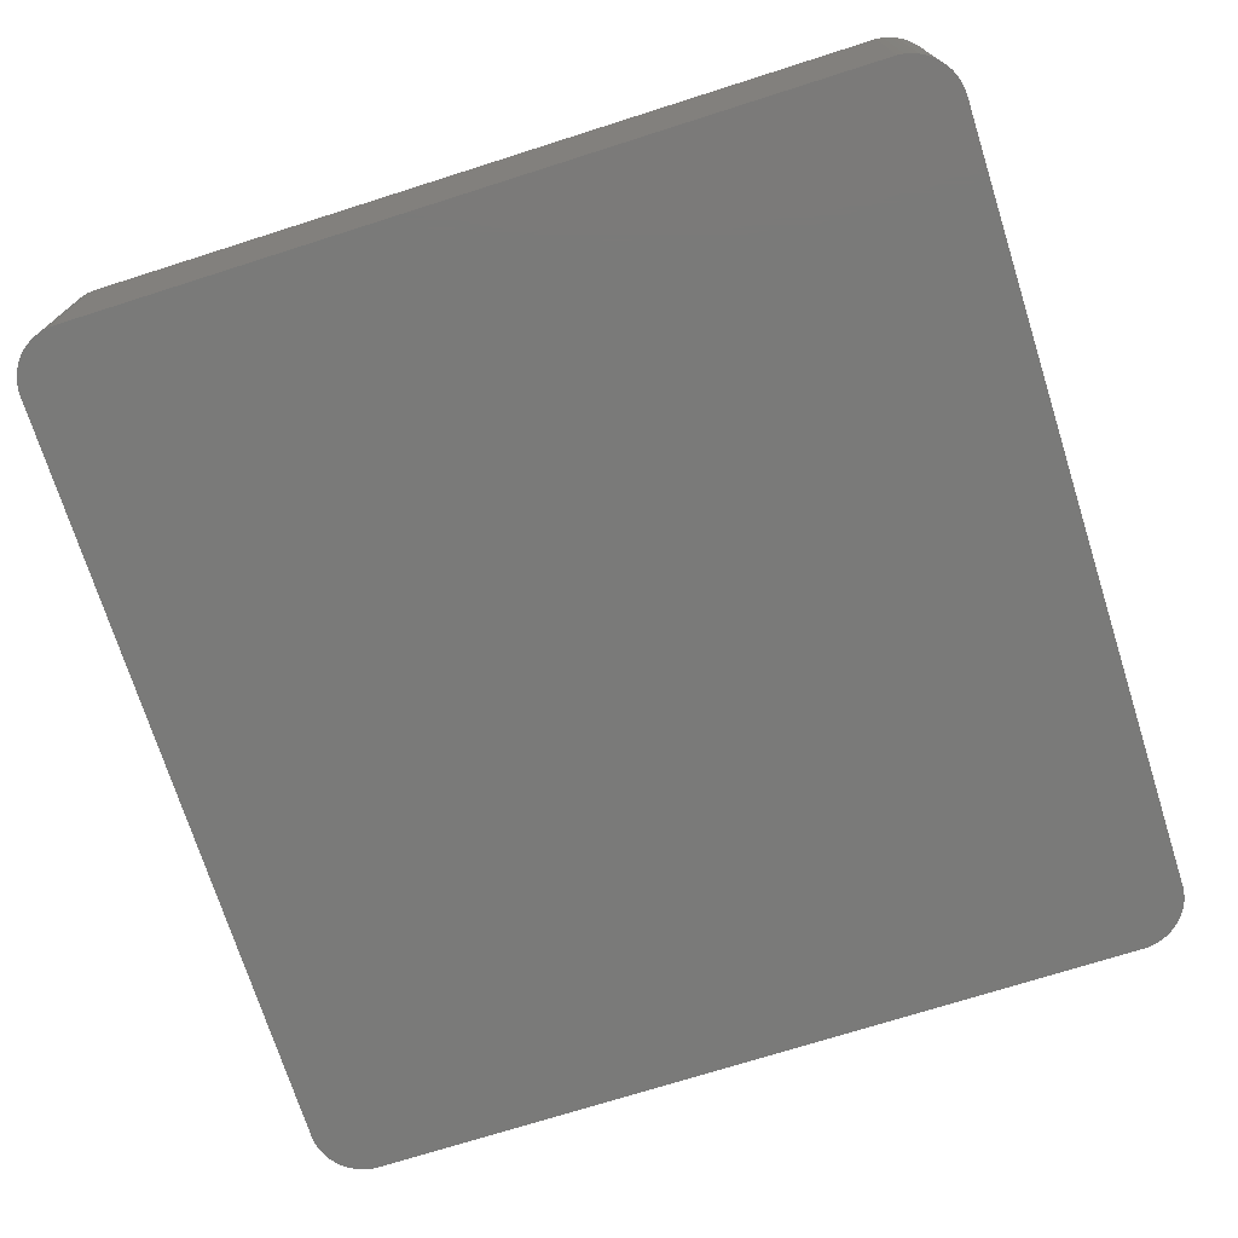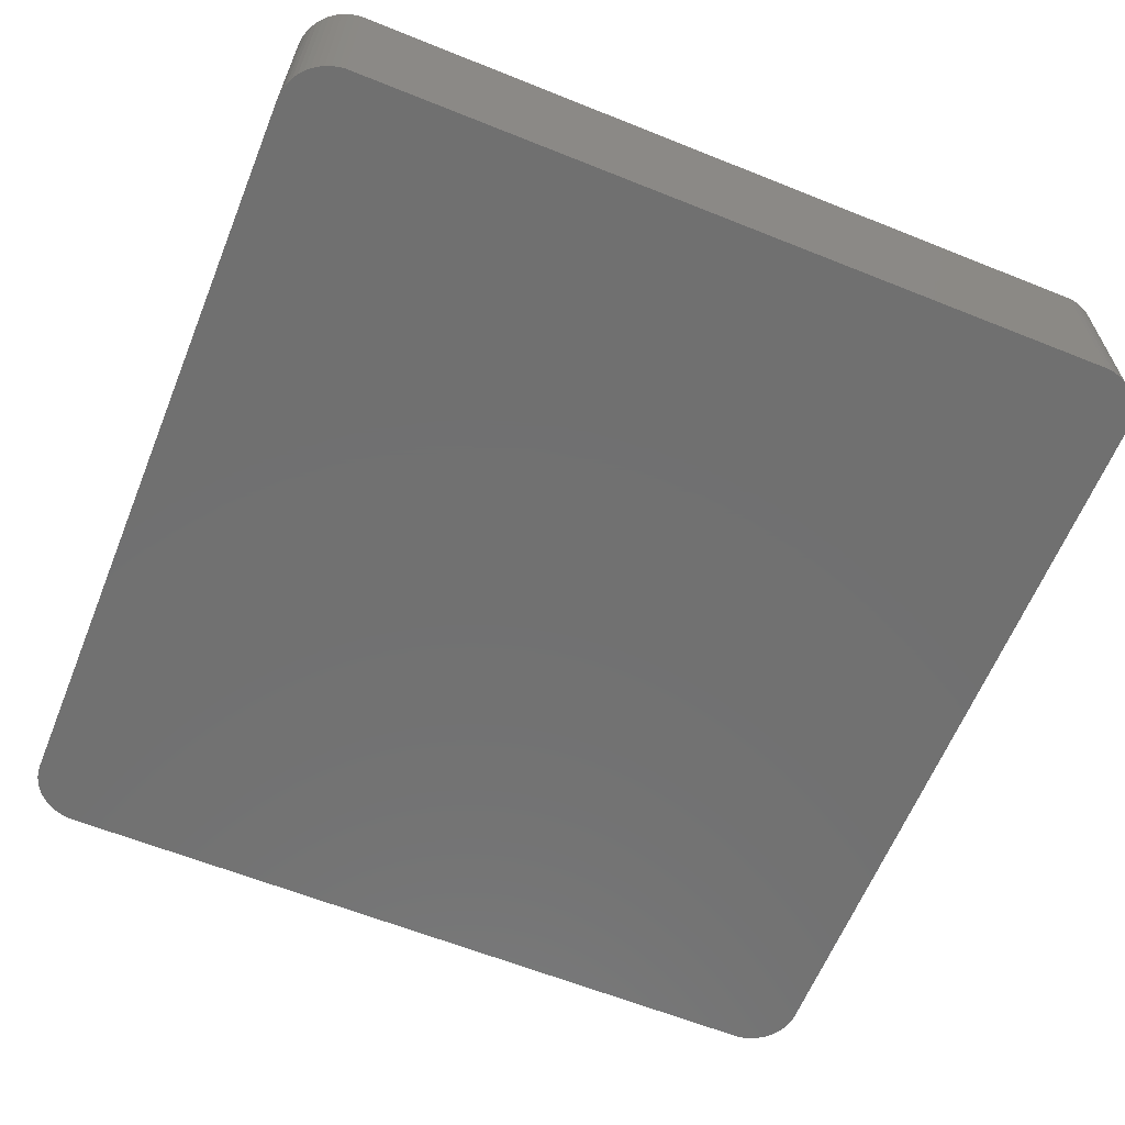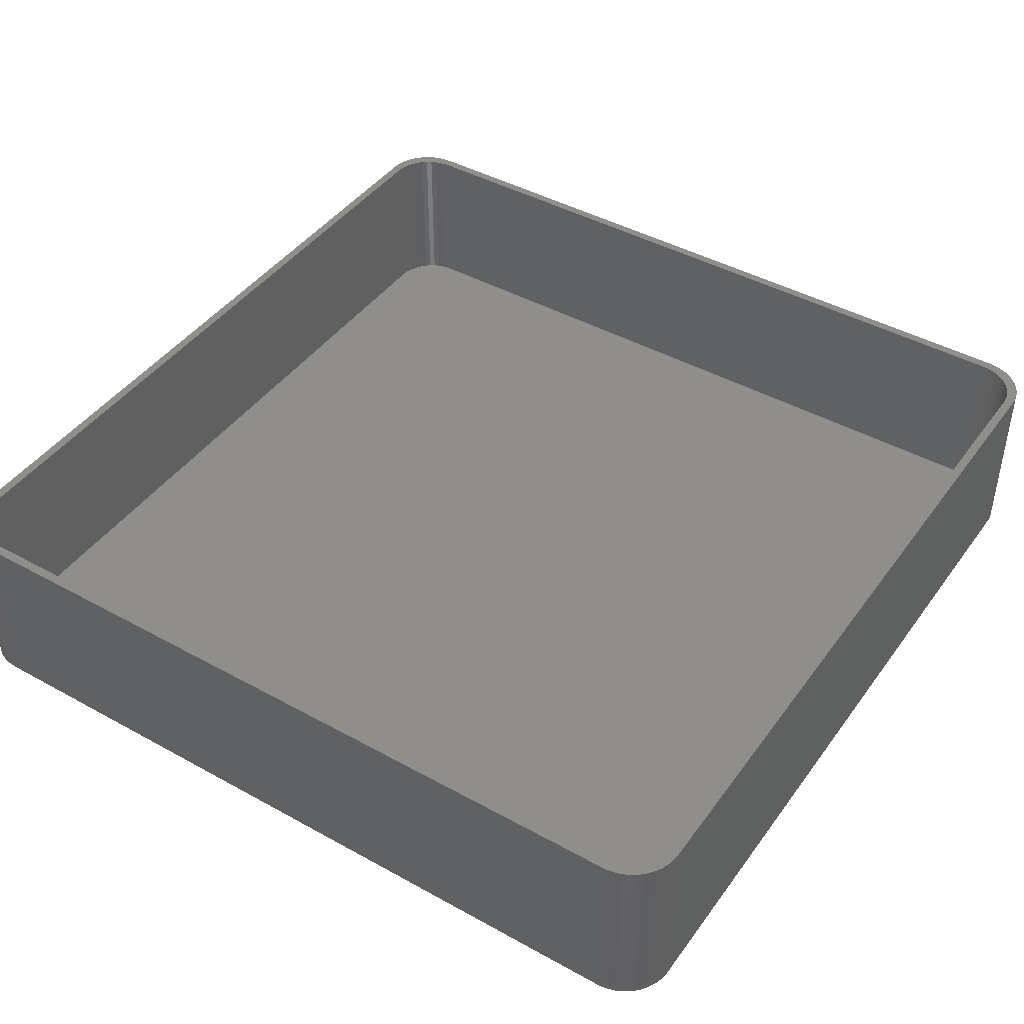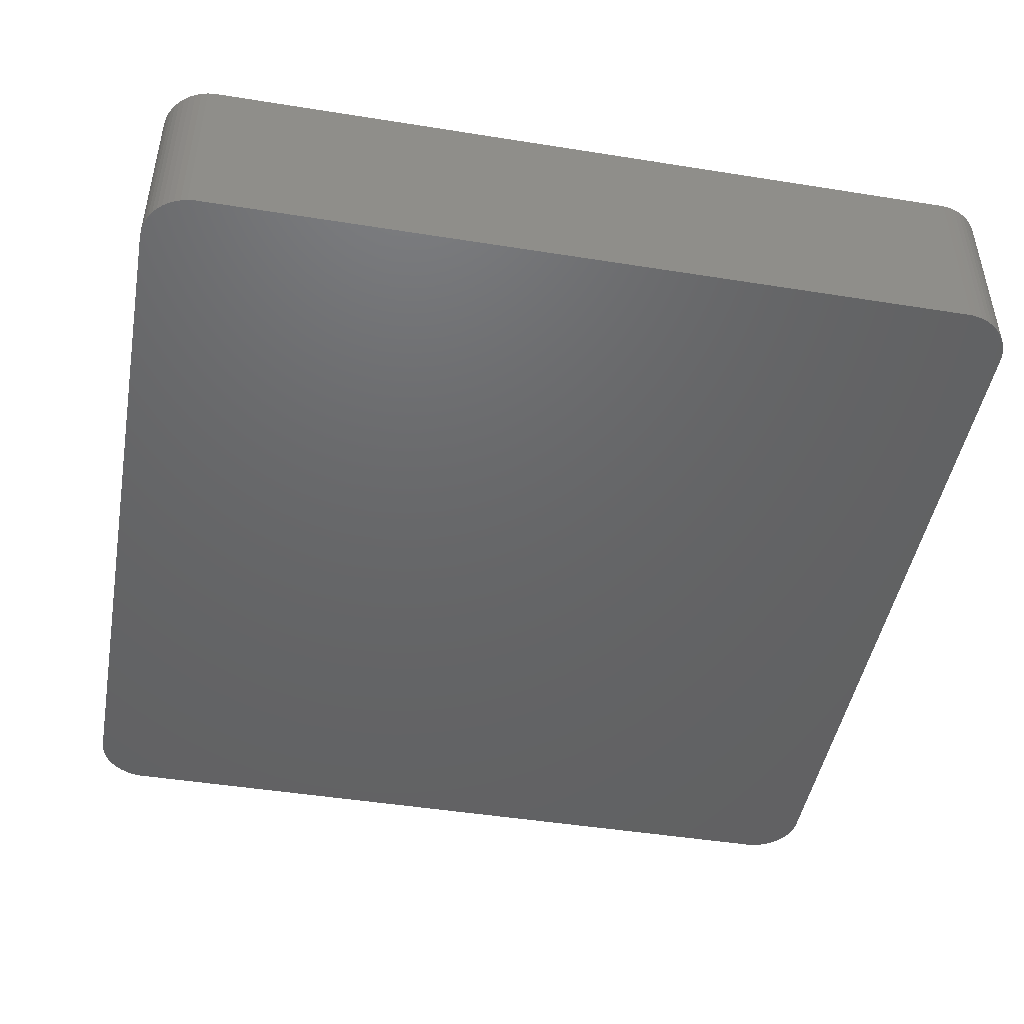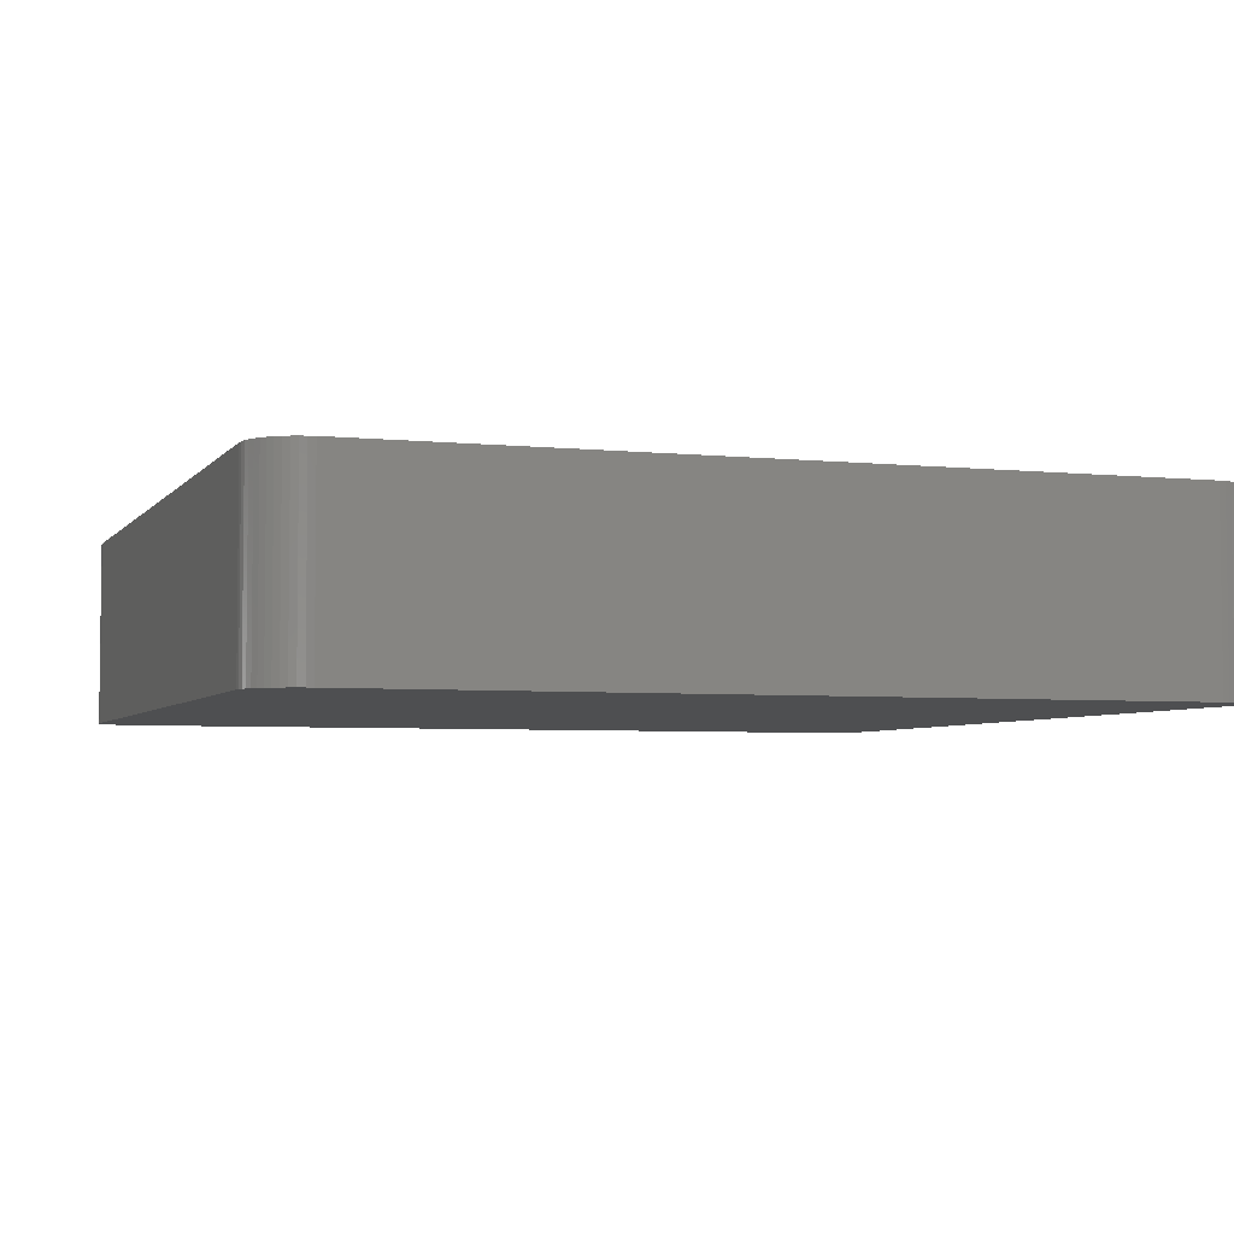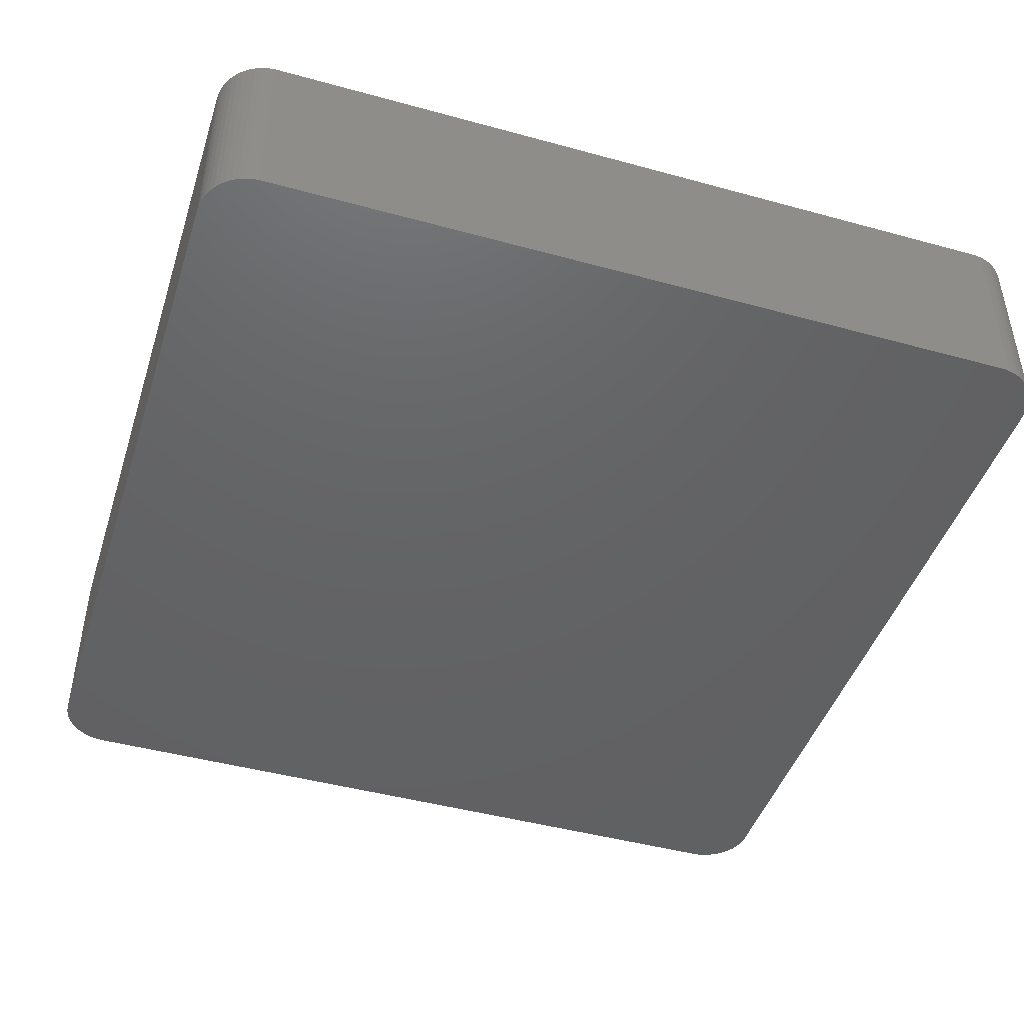
<metadata>
{"format":"stl","ext":"stl","renderer":"f3d","projection":"perspective","resolution":1024,"background":"white","views":[{"elev":-73.0,"azim":17.6,"up":"+Z"},{"elev":-62.6,"azim":157.9,"up":"+Z"},{"elev":43.4,"azim":123.2,"up":"+Z"},{"elev":-46.6,"azim":-10.3,"up":"+Z"},{"elev":-4.4,"azim":-19.1,"up":"+Z"},{"elev":-45.2,"azim":162.4,"up":"+Z"}]}
</metadata>
<code>
# stl→obj: 208 verts, 412 faces
v 42.03 1.403 0
v 41.35 1.489 20
v 42.03 1.403 20
v 41.35 1.489 0
v -41.35 1.489 20
v -41.35 1.489 0
v -42.03 1.403 20
v -42.03 1.403 0
v 45.45 -0.7672 20
v 45.01 -0.235 0
v 45.01 -0.235 20
v 45.45 -0.7672 0
v -44.51 0.2378 0
v -45.01 -0.235 20
v -44.51 0.2378 20
v -45.01 -0.235 0
v -42.7 1.231 0
v -43.34 0.9765 20
v -42.7 1.231 20
v -43.34 0.9765 0
v -42.03 -91.4 0
v -41.35 -91.49 20
v -42.03 -91.4 20
v -41.35 -91.49 0
v 45.01 -89.77 20
v 45.45 -89.23 0
v 45.45 -89.23 20
v 45.01 -89.77 0
v 46.5 -86 20
v 46.5 -4 0
v 46.5 -4 20
v 46.5 -86 0
v 41.35 -91.49 20
v 41.35 -91.49 0
v -45.82 -88.65 0
v -46.11 -88.02 20
v -46.11 -88.02 0
v -45.82 -88.65 20
v -46.5 -86 0
v -46.5 -4 20
v -46.5 -4 0
v -46.5 -86 20
v -46.46 -3.311 20
v -46.46 -3.311 0
v 43.34 0.9765 0
v 42.7 1.231 20
v 43.34 0.9765 20
v 42.7 1.231 0
v 44.51 0.2378 0
v 43.95 0.6438 20
v 44.51 0.2378 20
v 43.95 0.6438 0
v -44.51 -90.24 0
v -43.95 -90.64 20
v -44.51 -90.24 20
v -43.95 -90.64 0
v 43.34 -90.98 0
v 43.95 -90.64 20
v 43.34 -90.98 20
v 43.95 -90.64 0
v 44.51 -90.24 0
v 44.51 -90.24 20
v 46.46 -86.69 0
v 46.33 -87.37 0
v 46.11 -88.02 0
v 46.46 -3.311 0
v 45.82 -88.65 0
v 46.33 -2.632 0
v 46.11 -1.975 0
v 45.82 -1.35 0
v 42.7 -91.23 0
v 42.03 -91.4 0
v -42.7 -91.23 0
v -43.34 -90.98 0
v -45.01 -89.77 0
v -43.95 0.6438 0
v -45.45 -89.23 0
v -45.45 -0.7672 0
v -46.33 -87.37 0
v -45.82 -1.35 0
v -46.46 -86.69 0
v -46.11 -1.975 0
v -46.33 -2.632 0
v 45.46 -3.873 20
v 46.46 -3.311 20
v 45.5 -4.5 20
v 45.34 -3.257 20
v 46.33 -2.632 20
v 45.5 -85.5 20
v 45.15 -2.659 20
v 46.11 -1.975 20
v 45.46 -86.13 20
v 44.88 -2.091 20
v 45.82 -1.35 20
v 46.46 -86.69 20
v 45.34 -86.74 20
v 44.55 -1.561 20
v 44.14 -1.077 20
v 43.69 -0.6474 20
v 43.18 -0.2784 20
v 42.63 0.02413 20
v 42.05 0.2553 20
v 41.44 0.4114 20
v 40.81 0.4901 20
v -40.81 0.4901 20
v -41.44 0.4114 20
v -42.05 0.2553 20
v -42.63 0.02413 20
v -43.18 -0.2784 20
v -43.95 0.6438 20
v -43.69 -0.6474 20
v -44.14 -1.077 20
v -45.45 -0.7672 20
v -44.55 -1.561 20
v -45.82 -1.35 20
v -44.88 -2.091 20
v -46.11 -1.975 20
v -45.15 -2.659 20
v -46.33 -2.632 20
v -45.34 -3.257 20
v 46.33 -87.37 20
v 45.15 -87.34 20
v 46.11 -88.02 20
v 44.88 -87.91 20
v 45.82 -88.65 20
v 44.55 -88.44 20
v 44.14 -88.92 20
v 43.69 -89.35 20
v 43.18 -89.72 20
v 42.63 -90.02 20
v 42.7 -91.23 20
v 42.05 -90.26 20
v 42.03 -91.4 20
v 41.44 -90.41 20
v 40.81 -90.49 20
v -40.81 -90.49 20
v -41.44 -90.41 20
v -42.05 -90.26 20
v -42.7 -91.23 20
v -42.63 -90.02 20
v -43.34 -90.98 20
v -43.18 -89.72 20
v -43.69 -89.35 20
v -44.14 -88.92 20
v -45.45 -89.23 20
v -44.55 -88.44 20
v -44.88 -87.91 20
v -45.01 -89.77 20
v -45.15 -87.34 20
v -46.33 -87.37 20
v -45.34 -86.74 20
v -46.46 -86.69 20
v -45.46 -86.13 20
v -45.5 -85.5 20
v -45.5 -4.5 20
v -45.46 -3.873 20
v 40.81 0.4901 2
v 41.44 0.4114 2
v -40.81 0.4901 2
v -41.44 0.4114 2
v -43.69 -89.35 2
v -44.14 -88.92 2
v 44.55 -1.561 2
v 44.14 -1.077 2
v 40.81 -90.49 2
v -40.81 -90.49 2
v -44.14 -1.077 2
v -43.69 -0.6474 2
v -42.63 0.02413 2
v -42.05 0.2553 2
v 44.14 -88.92 2
v 44.55 -88.44 2
v 45.5 -85.5 2
v 45.5 -4.5 2
v -45.5 -4.5 2
v -45.5 -85.5 2
v -45.46 -3.873 2
v -45.34 -3.257 2
v -43.18 -0.2784 2
v 42.05 0.2553 2
v 42.63 0.02413 2
v 43.18 -0.2784 2
v -42.05 -90.26 2
v -42.63 -90.02 2
v 45.46 -86.13 2
v 45.34 -3.257 2
v 45.15 -2.659 2
v 43.69 -0.6474 2
v -44.55 -88.44 2
v -43.18 -89.72 2
v -41.44 -90.41 2
v 44.88 -87.91 2
v 45.15 -87.34 2
v 45.34 -86.74 2
v 43.69 -89.35 2
v 44.88 -2.091 2
v 45.46 -3.873 2
v 43.18 -89.72 2
v 42.63 -90.02 2
v 42.05 -90.26 2
v 41.44 -90.41 2
v -44.55 -1.561 2
v -44.88 -2.091 2
v -45.15 -2.659 2
v -44.88 -87.91 2
v -45.15 -87.34 2
v -45.34 -86.74 2
v -45.46 -86.13 2
f 1 2 3
f 2 1 4
f 4 5 2
f 5 4 6
f 6 7 5
f 7 6 8
f 9 10 11
f 10 9 12
f 13 14 15
f 14 13 16
f 17 18 19
f 18 17 20
f 21 22 23
f 22 21 24
f 25 26 27
f 26 25 28
f 29 30 31
f 30 29 32
f 24 33 22
f 33 24 34
f 35 36 37
f 36 35 38
f 39 40 41
f 40 39 42
f 41 43 44
f 43 41 40
f 45 46 47
f 46 45 48
f 49 50 51
f 50 49 52
f 53 54 55
f 54 53 56
f 10 51 11
f 51 10 49
f 57 58 59
f 58 57 60
f 61 25 62
f 25 61 28
f 34 32 63
f 39 32 34
f 34 63 64
f 32 39 30
f 34 64 65
f 30 4 66
f 34 65 67
f 66 4 68
f 34 67 26
f 68 4 69
f 34 26 28
f 69 4 70
f 34 28 61
f 70 4 12
f 34 61 60
f 12 4 10
f 34 60 57
f 10 4 49
f 34 57 71
f 49 4 52
f 34 71 72
f 52 4 45
f 45 4 48
f 48 4 1
f 39 34 24
f 41 30 39
f 39 24 21
f 30 41 4
f 39 21 73
f 4 41 6
f 39 73 74
f 6 41 8
f 39 74 56
f 8 41 17
f 39 56 53
f 17 41 20
f 39 53 75
f 20 41 76
f 39 75 77
f 76 41 13
f 39 77 35
f 13 41 16
f 39 35 37
f 16 41 78
f 39 37 79
f 78 41 80
f 39 79 81
f 80 41 82
f 82 41 83
f 83 41 44
f 84 31 85
f 31 86 29
f 87 85 88
f 89 29 86
f 90 88 91
f 92 29 89
f 93 91 94
f 29 92 95
f 96 95 92
f 31 84 86
f 97 94 9
f 85 87 84
f 88 90 87
f 98 9 11
f 91 93 90
f 94 97 93
f 98 11 51
f 9 98 97
f 99 51 50
f 51 99 98
f 100 50 47
f 50 100 99
f 101 47 46
f 47 101 100
f 46 102 101
f 3 102 46
f 3 103 102
f 2 103 3
f 2 104 103
f 2 105 104
f 5 105 2
f 5 106 105
f 7 106 5
f 7 107 106
f 19 107 7
f 107 19 108
f 18 108 19
f 108 18 109
f 110 109 18
f 109 110 111
f 15 111 110
f 111 15 112
f 14 112 15
f 113 112 14
f 112 113 114
f 115 114 113
f 114 115 116
f 117 116 115
f 116 117 118
f 119 118 117
f 43 120 119
f 118 119 120
f 95 96 121
f 122 121 96
f 121 122 123
f 124 123 122
f 123 124 125
f 126 125 124
f 125 126 27
f 127 27 126
f 27 127 25
f 25 127 62
f 128 62 127
f 62 128 58
f 129 58 128
f 58 129 59
f 130 59 129
f 59 130 131
f 132 131 130
f 132 133 131
f 134 133 132
f 134 33 133
f 135 33 134
f 136 33 135
f 136 22 33
f 137 22 136
f 137 23 22
f 138 23 137
f 139 138 140
f 138 139 23
f 141 140 142
f 140 141 139
f 54 142 143
f 142 54 141
f 55 143 144
f 143 55 54
f 145 144 146
f 38 146 147
f 144 148 55
f 36 147 149
f 150 149 151
f 144 145 148
f 152 151 153
f 42 153 154
f 146 38 145
f 155 40 154
f 120 43 156
f 42 154 40
f 40 156 43
f 153 42 152
f 156 40 155
f 147 36 38
f 149 150 36
f 151 152 150
f 75 145 77
f 145 75 148
f 8 19 7
f 19 8 17
f 76 15 110
f 15 76 13
f 20 110 18
f 110 20 76
f 48 3 46
f 3 48 1
f 52 47 50
f 47 52 45
f 91 70 94
f 70 91 69
f 88 69 91
f 69 88 68
f 31 66 85
f 66 31 30
f 72 131 133
f 131 72 71
f 34 133 33
f 133 34 72
f 71 59 131
f 59 71 57
f 74 139 141
f 139 74 73
f 75 55 148
f 55 75 53
f 44 119 83
f 119 44 43
f 82 115 80
f 115 82 117
f 78 14 16
f 14 78 113
f 56 141 54
f 141 56 74
f 27 67 125
f 67 27 26
f 123 64 121
f 64 123 65
f 95 32 29
f 32 95 63
f 94 12 9
f 12 94 70
f 85 68 88
f 68 85 66
f 60 62 58
f 62 60 61
f 73 23 139
f 23 73 21
f 79 152 81
f 152 79 150
f 81 42 39
f 42 81 152
f 37 150 79
f 150 37 36
f 77 38 35
f 38 77 145
f 83 117 82
f 117 83 119
f 80 113 78
f 113 80 115
f 125 65 123
f 65 125 67
f 121 63 95
f 63 121 64
f 157 103 104
f 103 157 158
f 159 104 105
f 104 159 157
f 160 105 106
f 105 160 159
f 161 144 143
f 144 161 162
f 163 98 164
f 98 163 97
f 165 136 135
f 136 165 166
f 167 111 112
f 111 167 168
f 169 107 108
f 107 169 170
f 171 126 172
f 126 171 127
f 173 86 174
f 86 173 89
f 154 175 155
f 175 154 176
f 155 177 156
f 177 155 175
f 156 178 120
f 178 156 177
f 179 108 109
f 108 179 169
f 180 101 102
f 101 180 181
f 181 100 101
f 100 181 182
f 170 106 107
f 106 170 160
f 183 140 138
f 140 183 184
f 185 89 173
f 89 185 92
f 186 90 187
f 90 186 87
f 188 98 99
f 98 188 164
f 144 189 146
f 189 144 162
f 168 109 111
f 109 168 179
f 158 102 103
f 102 158 180
f 182 99 100
f 99 182 188
f 190 143 142
f 143 190 161
f 191 138 137
f 138 191 183
f 192 122 193
f 122 192 124
f 193 96 194
f 96 193 122
f 171 128 127
f 128 171 195
f 187 93 196
f 93 187 90
f 157 174 197
f 175 174 157
f 157 197 186
f 174 175 173
f 157 186 187
f 173 165 185
f 157 187 196
f 185 165 194
f 157 196 163
f 194 165 193
f 157 163 164
f 193 165 192
f 157 164 188
f 192 165 172
f 157 188 182
f 172 165 171
f 157 182 181
f 171 165 195
f 157 181 180
f 195 165 198
f 157 180 158
f 198 165 199
f 199 165 200
f 200 165 201
f 175 157 159
f 176 173 175
f 175 159 160
f 173 176 165
f 175 160 170
f 165 176 166
f 175 170 169
f 166 176 191
f 175 169 179
f 191 176 183
f 175 179 168
f 183 176 184
f 175 168 167
f 184 176 190
f 175 167 202
f 190 176 161
f 175 202 203
f 161 176 162
f 175 203 204
f 162 176 189
f 175 204 178
f 189 176 205
f 175 178 177
f 205 176 206
f 206 176 207
f 207 176 208
f 120 204 118
f 204 120 178
f 118 203 116
f 203 118 204
f 114 167 112
f 167 114 202
f 184 142 140
f 142 184 190
f 166 137 136
f 137 166 191
f 172 124 192
f 124 172 126
f 194 92 185
f 92 194 96
f 198 130 129
f 130 198 199
f 199 132 130
f 132 199 200
f 201 135 134
f 135 201 165
f 196 97 163
f 97 196 93
f 197 87 186
f 87 197 84
f 174 84 197
f 84 174 86
f 149 207 151
f 207 149 206
f 153 176 154
f 176 153 208
f 146 205 147
f 205 146 189
f 147 206 149
f 206 147 205
f 116 202 114
f 202 116 203
f 195 129 128
f 129 195 198
f 200 134 132
f 134 200 201
f 151 208 153
f 208 151 207

</code>
